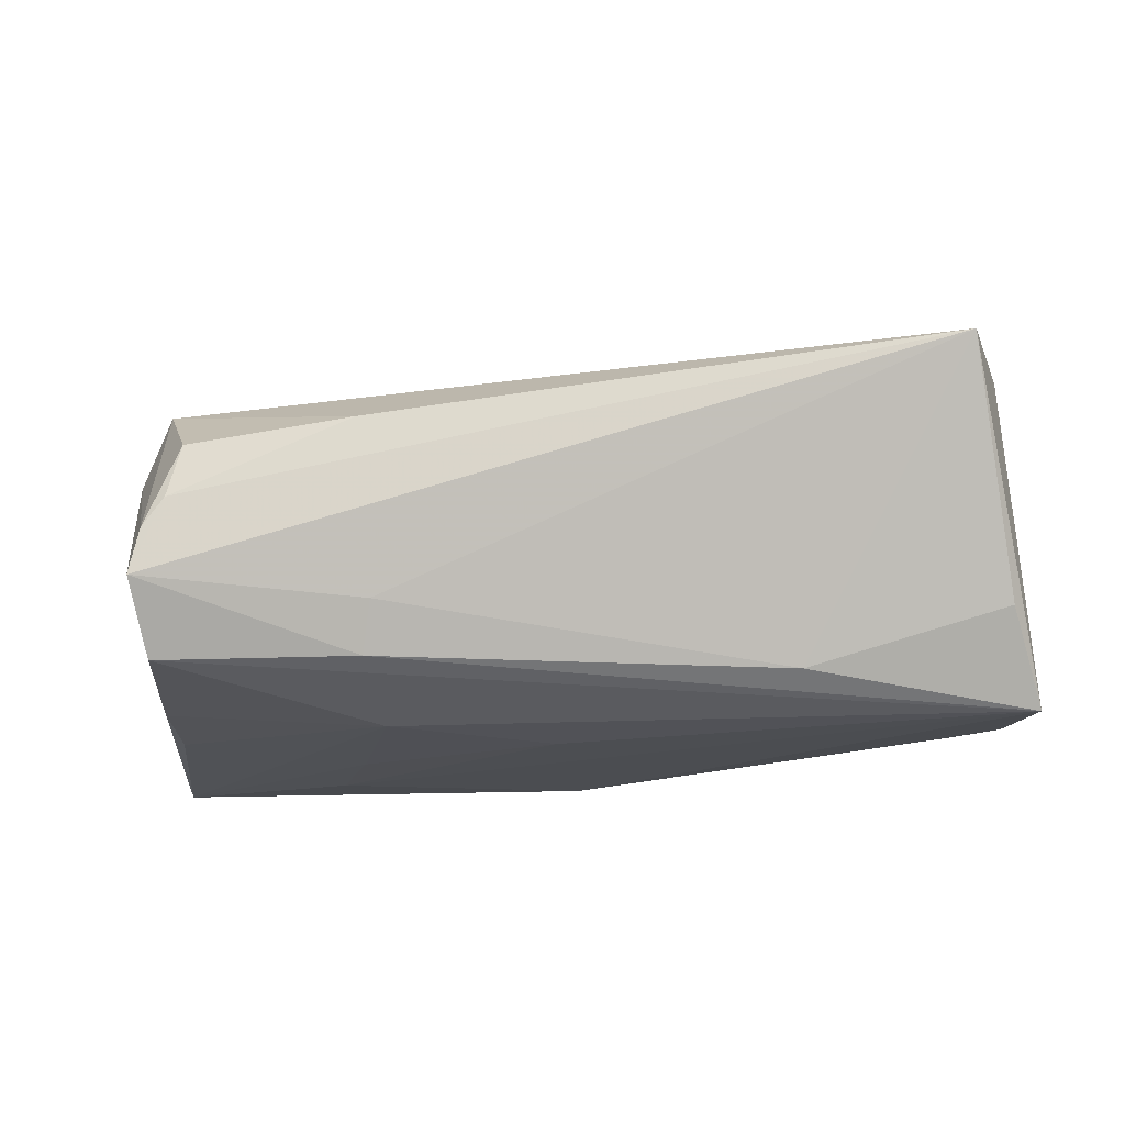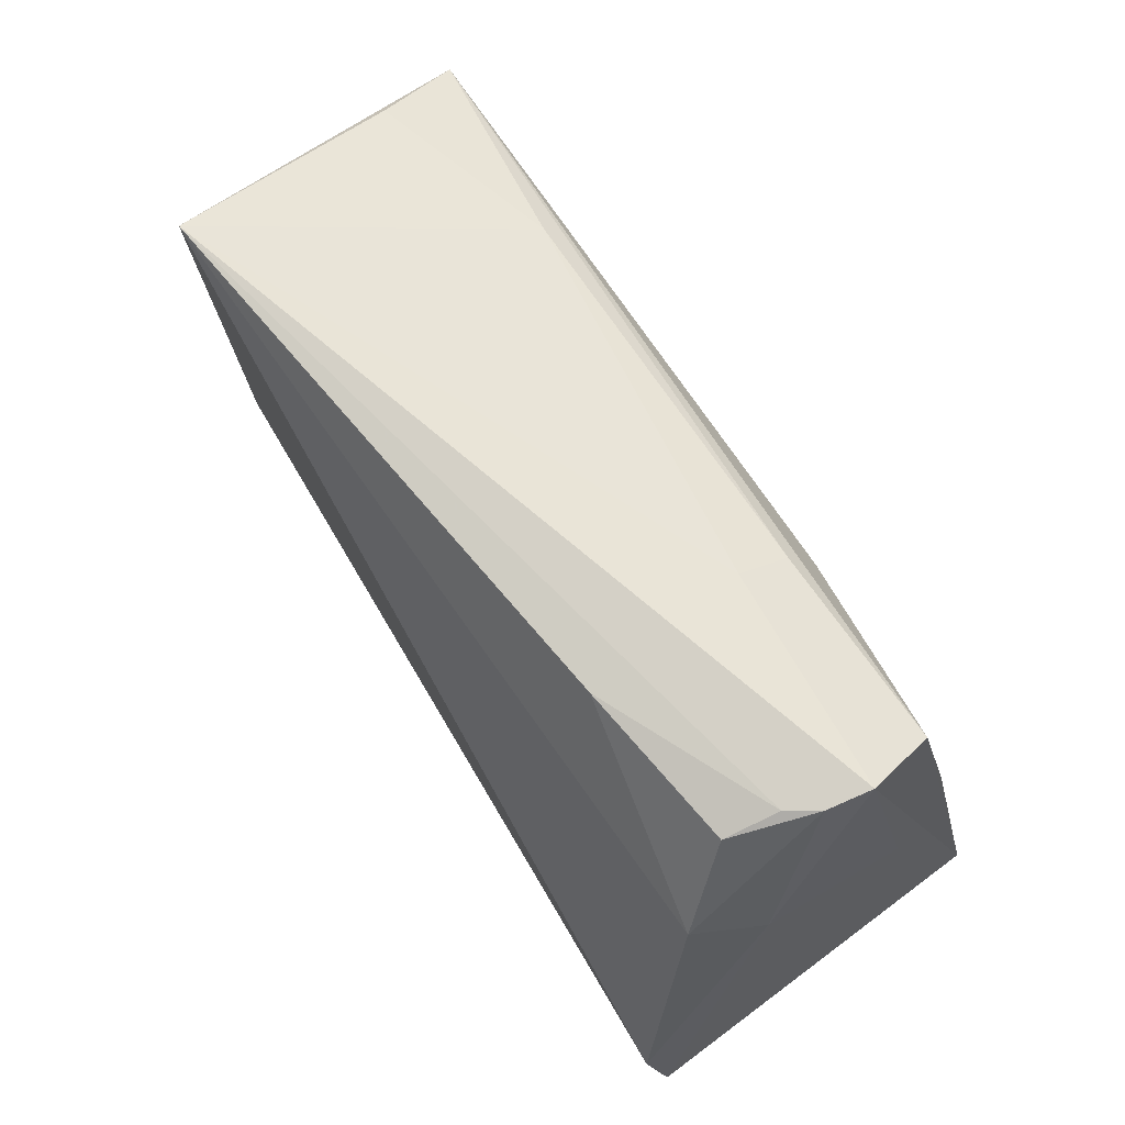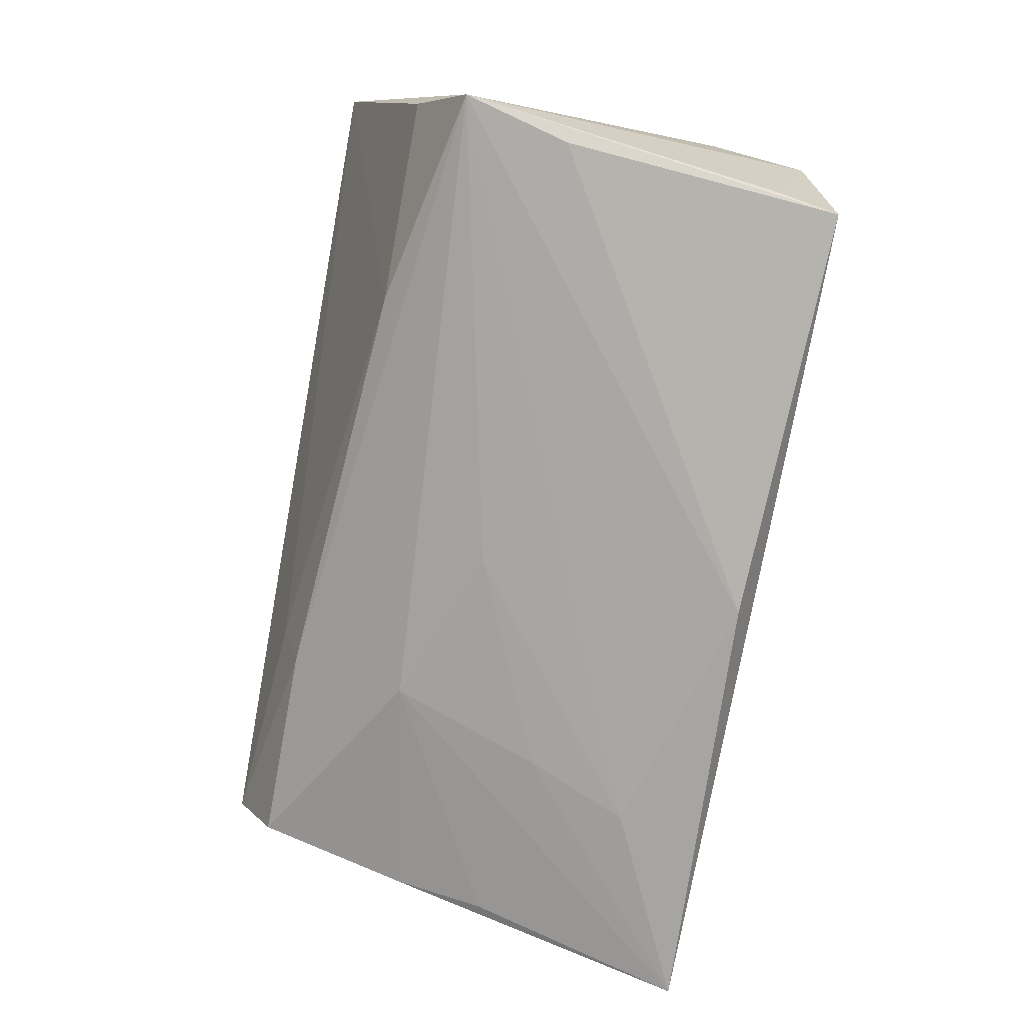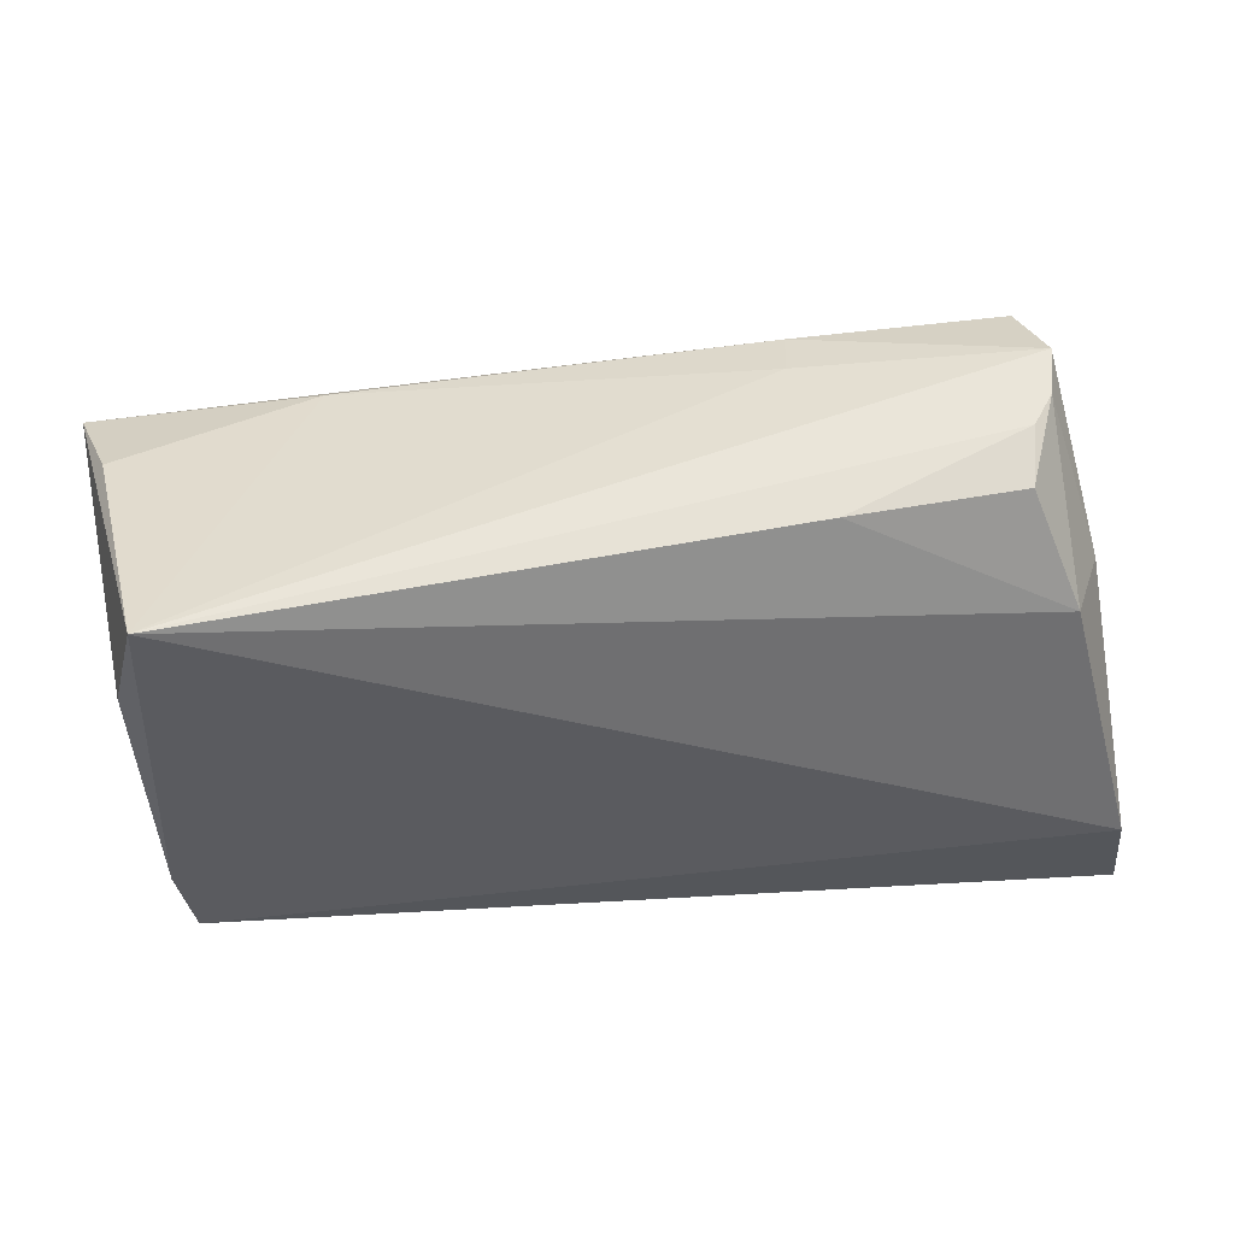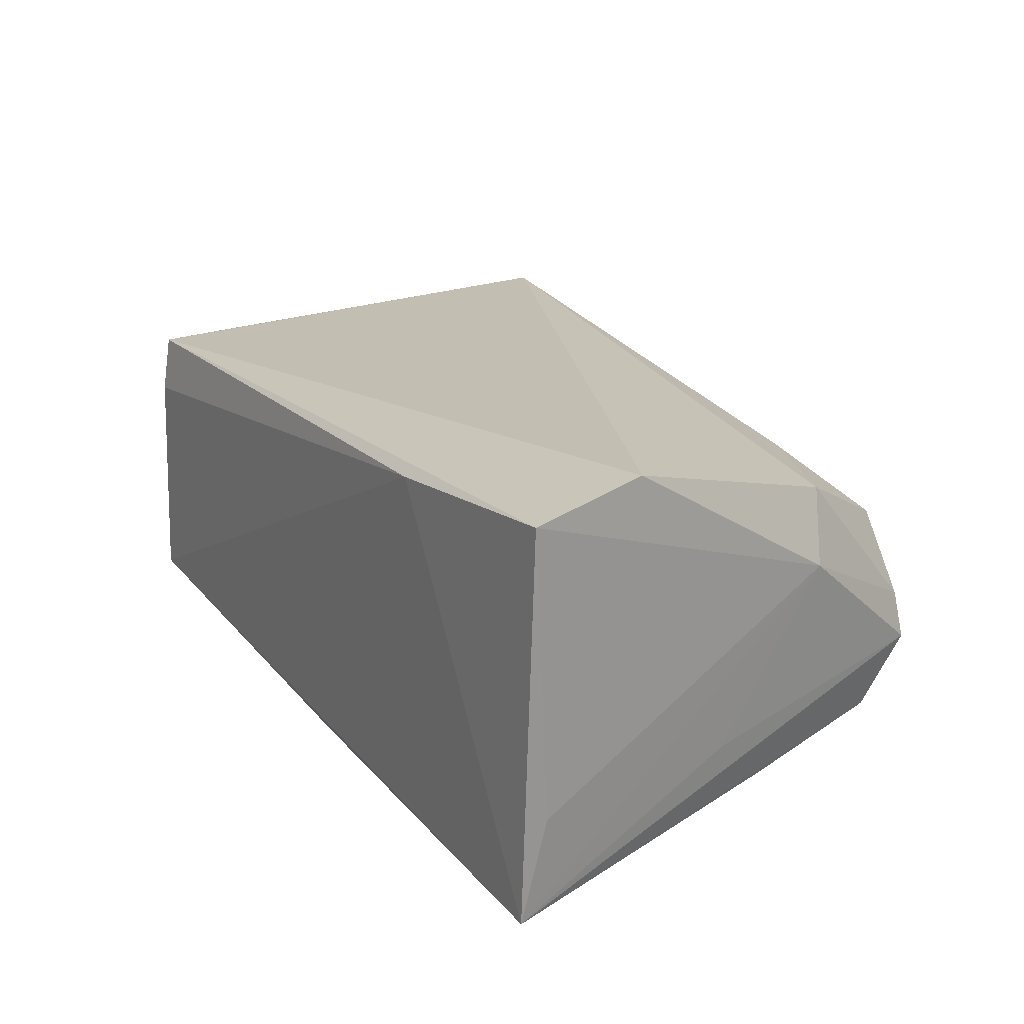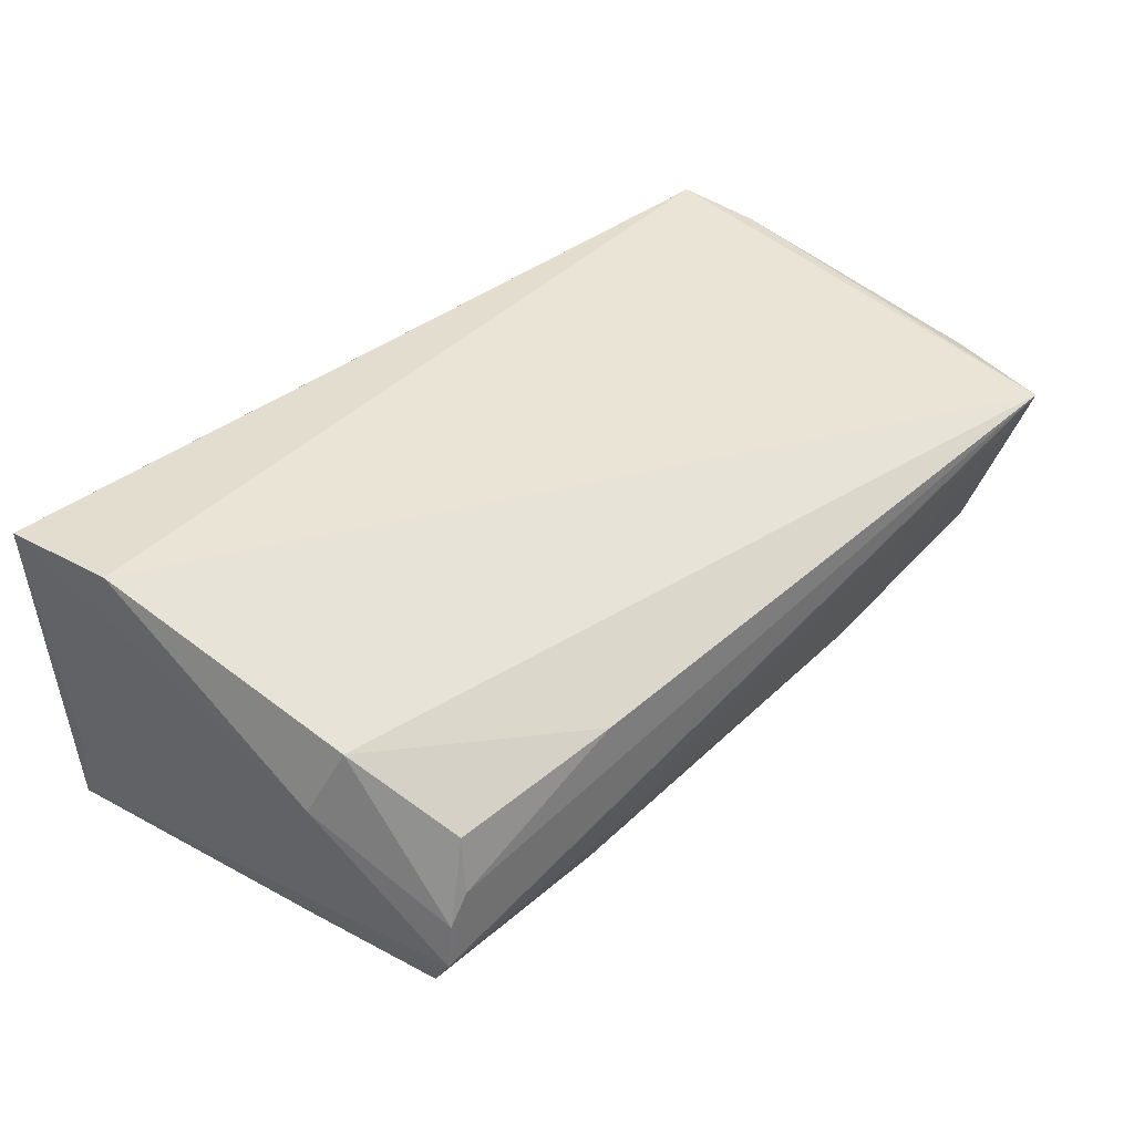
<metadata>
{"format":"obj","ext":"obj","renderer":"f3d","projection":"perspective","resolution":1024,"background":"white","views":[{"elev":-13.0,"azim":-174.5,"up":"+Z"},{"elev":72.5,"azim":55.1,"up":"+Y"},{"elev":-73.6,"azim":-100.5,"up":"+Z"},{"elev":54.4,"azim":-7.4,"up":"+Y"},{"elev":21.1,"azim":59.2,"up":"+Z"},{"elev":46.0,"azim":136.1,"up":"+Z"}]}
</metadata>
<code>
v -0.05095 -0.01473 0.01666
v 0.0273 -0.027 0.02039
v 0.01811 0.0298 -0.008559
v -8.176e-05 0.006809 -0.0215
v 0.0001769 -0.02487 -0.02321
v -0.05115 -0.02468 0.001982
v 0.01918 0.02756 -0.0145
v -0.04937 -0.02479 0.01687
v 0.04351 0.03148 -0.0004688
v 0.05162 -0.01207 0.02537
v 0.05241 -0.02704 -0.02321
v -0.04859 -0.02616 0.01014
v 0.02463 -0.003925 -0.02217
v 0.04456 0.0172 0.01628
v 0.04906 0.001684 -0.01098
v -0.04848 -0.02704 -0.01651
v -0.04971 -0.01956 -0.01673
v 0.041 0.03123 0.003042
v -0.05086 0.02033 0.01665
v 0.02957 -0.01616 -0.02321
v -0.05446 0.01861 -0.02033
v -0.05147 0.02422 -0.009557
v -0.04774 0.03358 0.01878
v 0.01987 0.03087 0.01178
v -0.05125 0.006213 -0.02045
v 0.04846 0.01512 0.008352
v 0.04599 0.009788 -0.01795
v 0.01888 0.01396 -0.02024
v 0.04466 0.03202 -0.005874
v -0.02862 0.02402 -0.01611
v 0.04668 -0.001069 -0.01986
v 0.05374 -0.02621 0.02314
v 0.04311 0.02764 -0.01462
v 0.0528 -0.02407 -0.01107
v 0.03972 0.02933 0.009447
f 6 21 17
f 12 8 6
f 1 21 6
f 6 8 1
f 1 8 23
f 32 8 2
f 8 12 2
f 2 11 32
f 23 21 19
f 19 1 23
f 21 1 19
f 10 14 23
f 10 8 32
f 23 8 10
f 32 26 10
f 10 26 14
f 32 11 34
f 34 26 32
f 11 26 34
f 11 29 15
f 15 26 11
f 29 26 15
f 22 21 23
f 23 30 22
f 22 30 21
f 23 29 3
f 3 30 23
f 33 29 11
f 21 5 25
f 18 29 23
f 9 35 14
f 9 26 29
f 14 26 9
f 29 18 9
f 9 18 35
f 21 33 28
f 21 30 7
f 7 33 21
f 30 3 7
f 7 3 29
f 29 33 7
f 16 25 5
f 6 17 16
f 16 5 11
f 16 17 21
f 21 25 16
f 16 12 6
f 11 2 16
f 16 2 12
f 24 18 23
f 35 18 24
f 23 14 24
f 14 35 24
f 11 5 20
f 20 5 21
f 11 28 31
f 21 28 4
f 4 20 21
f 27 28 33
f 27 31 28
f 27 33 11
f 11 31 27
f 13 4 28
f 20 4 13
f 13 28 11
f 11 20 13

</code>
